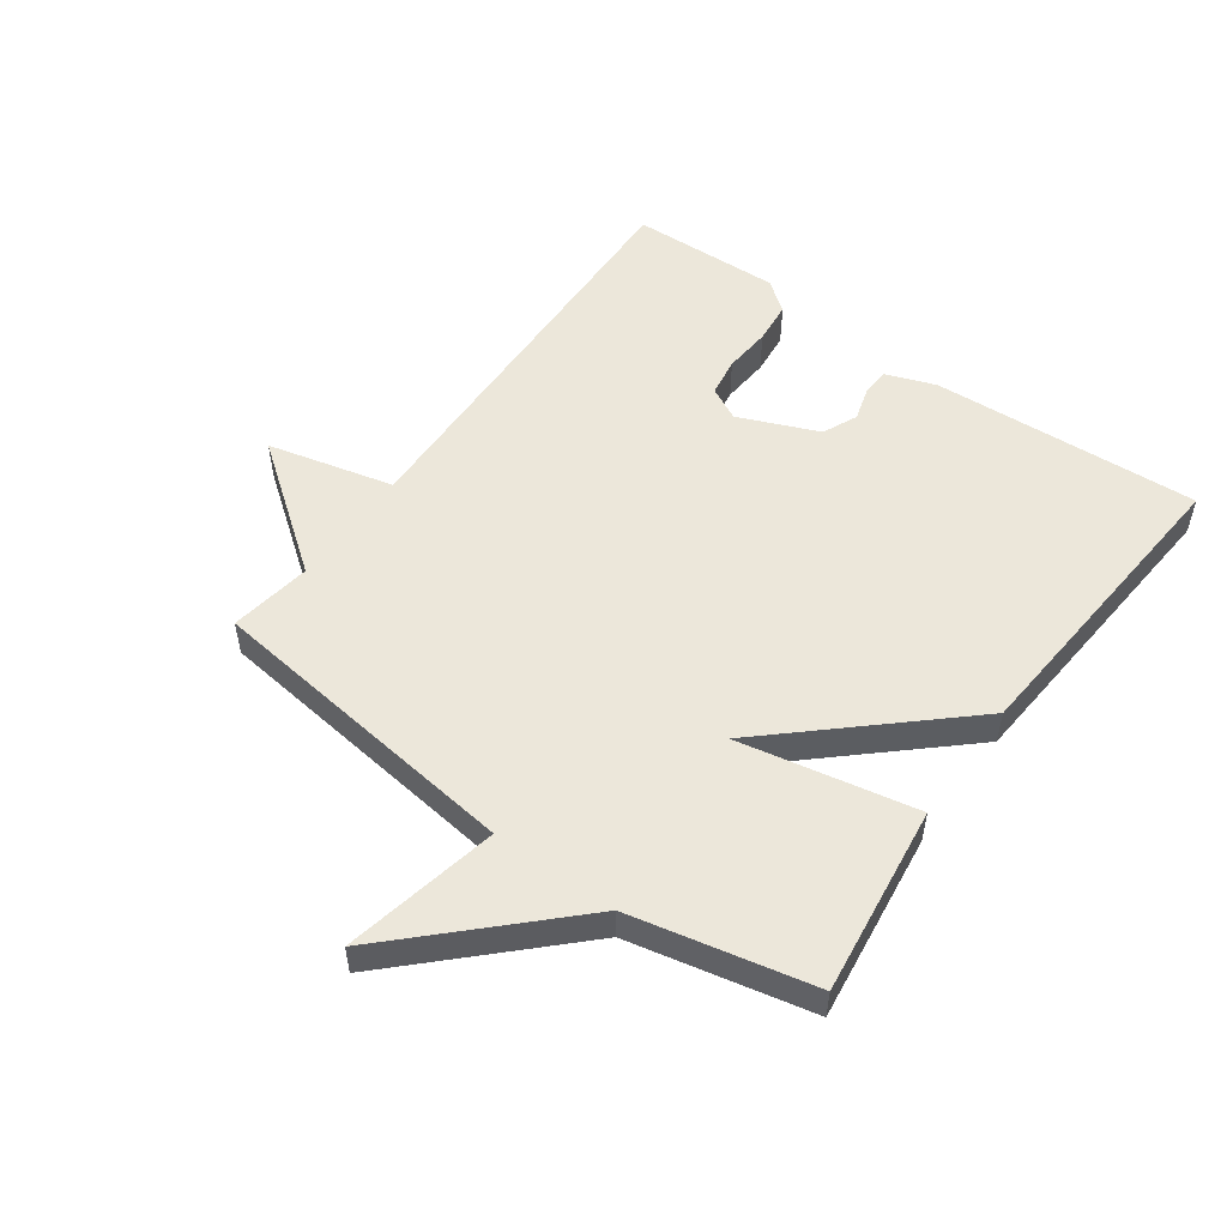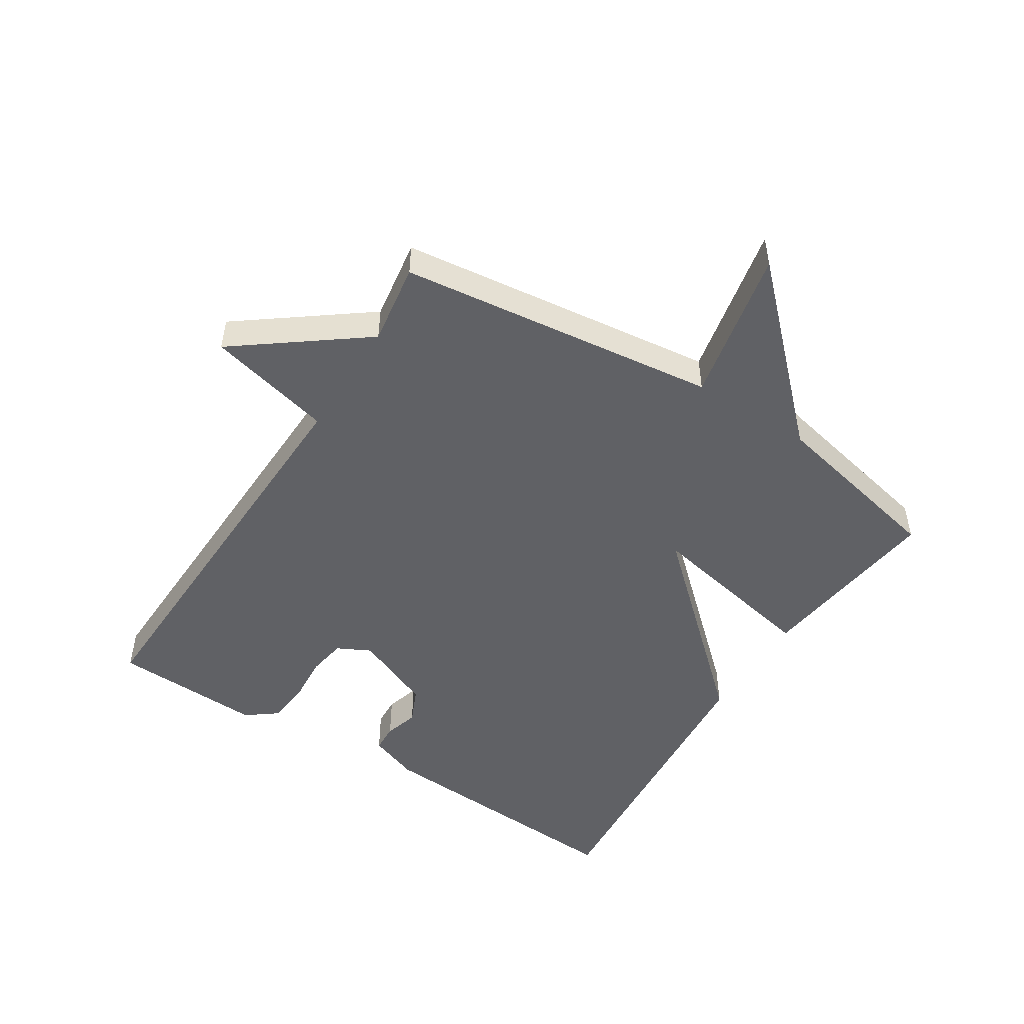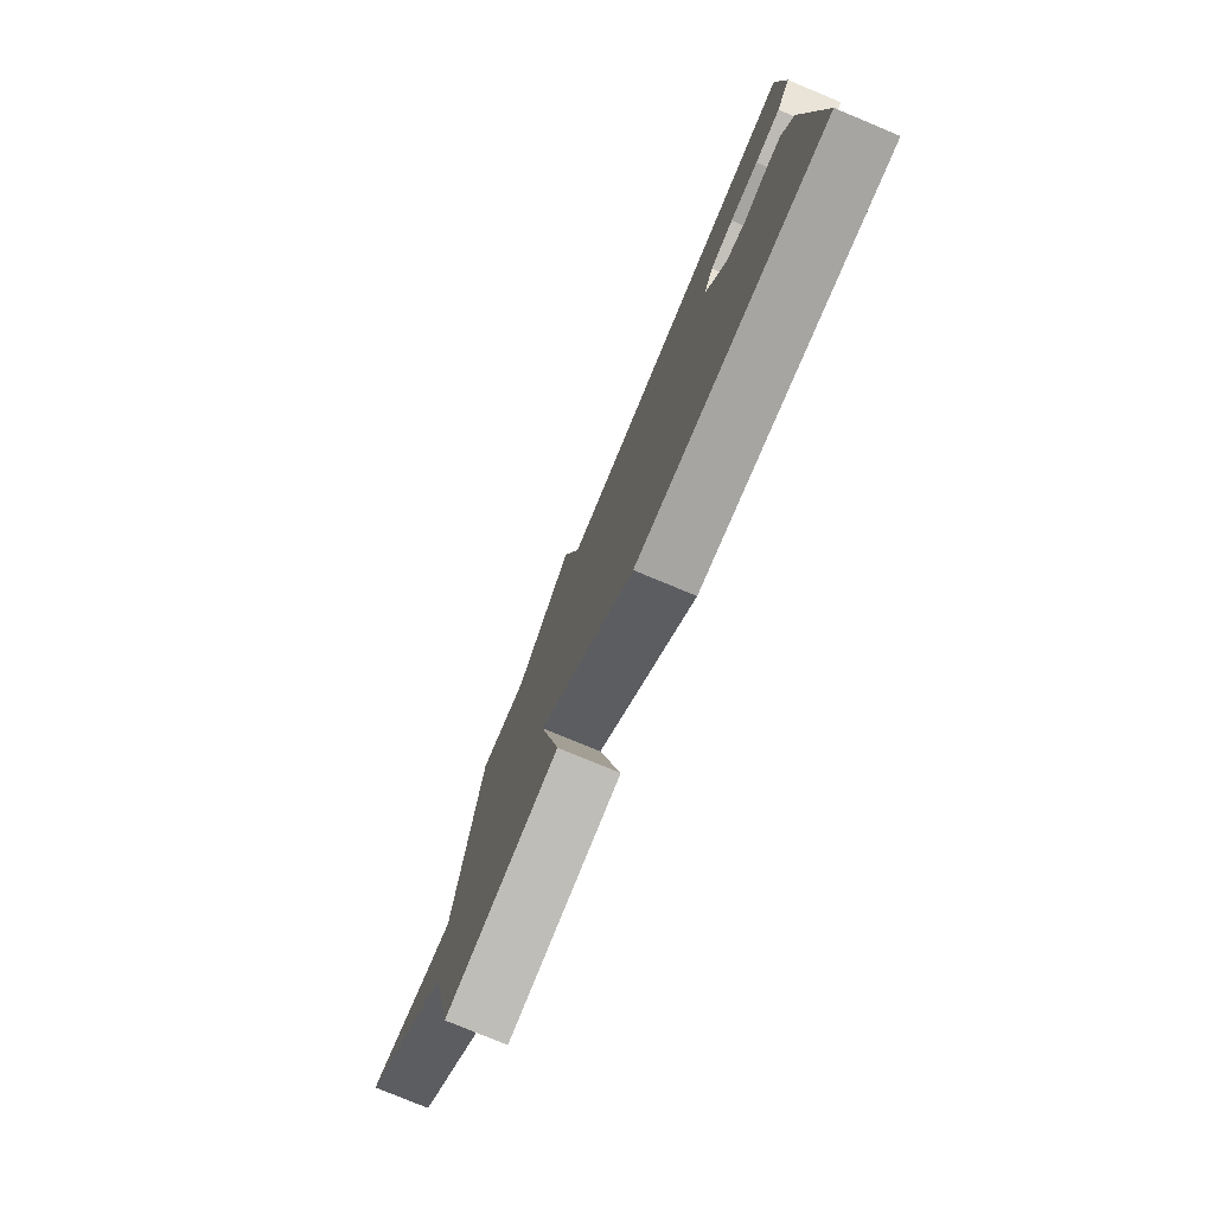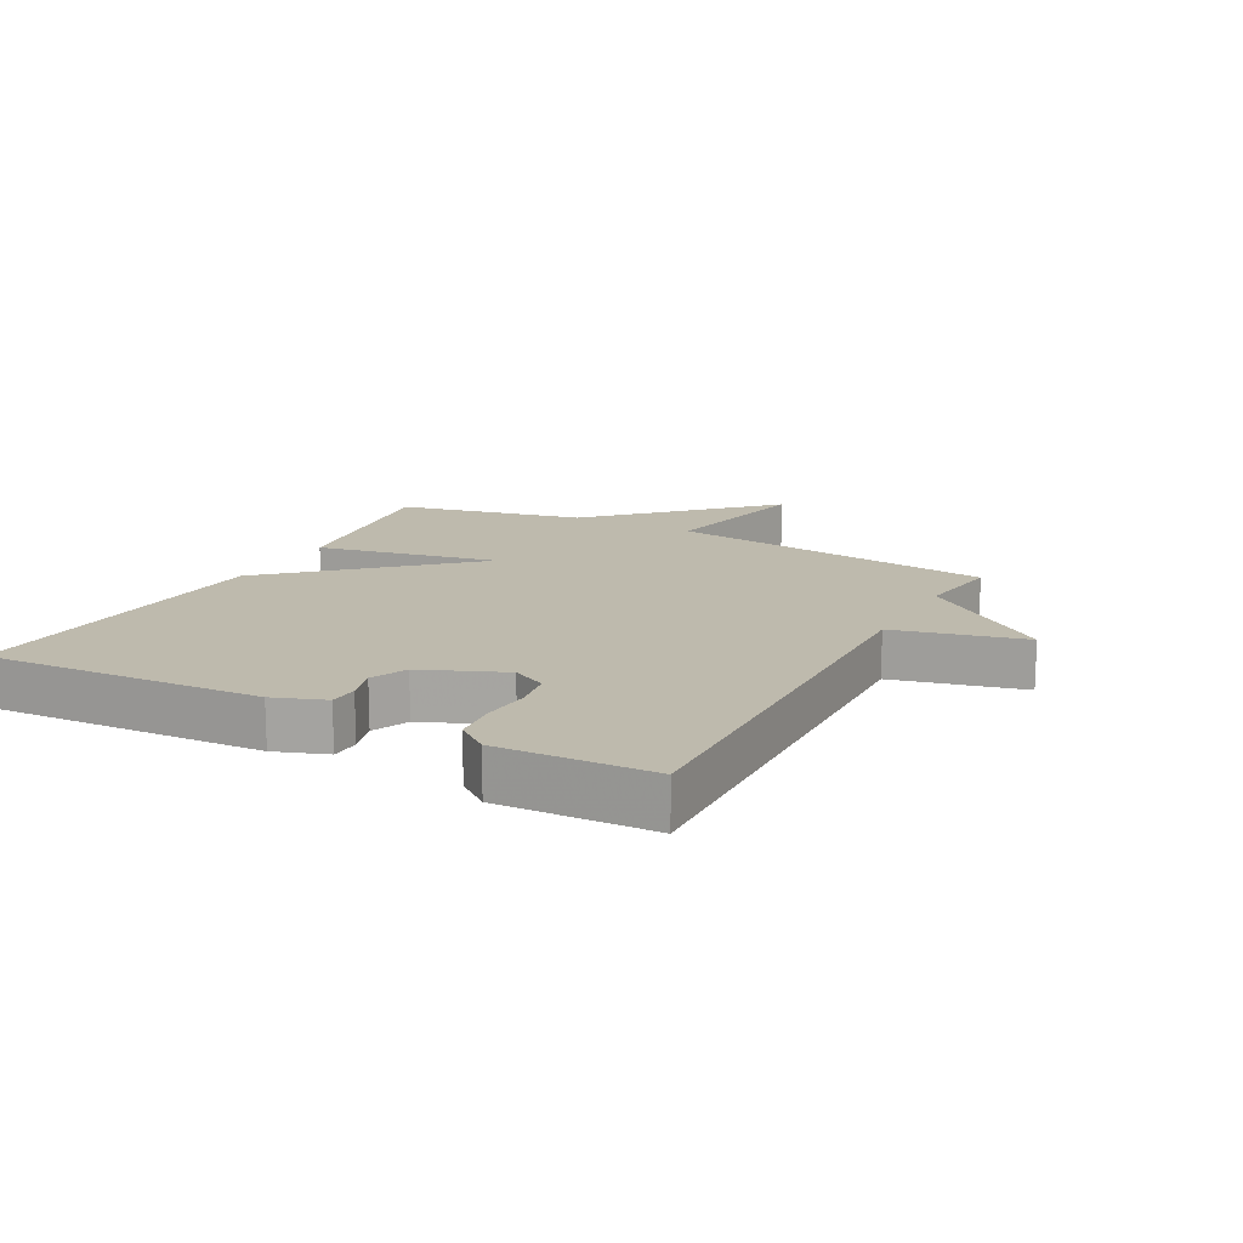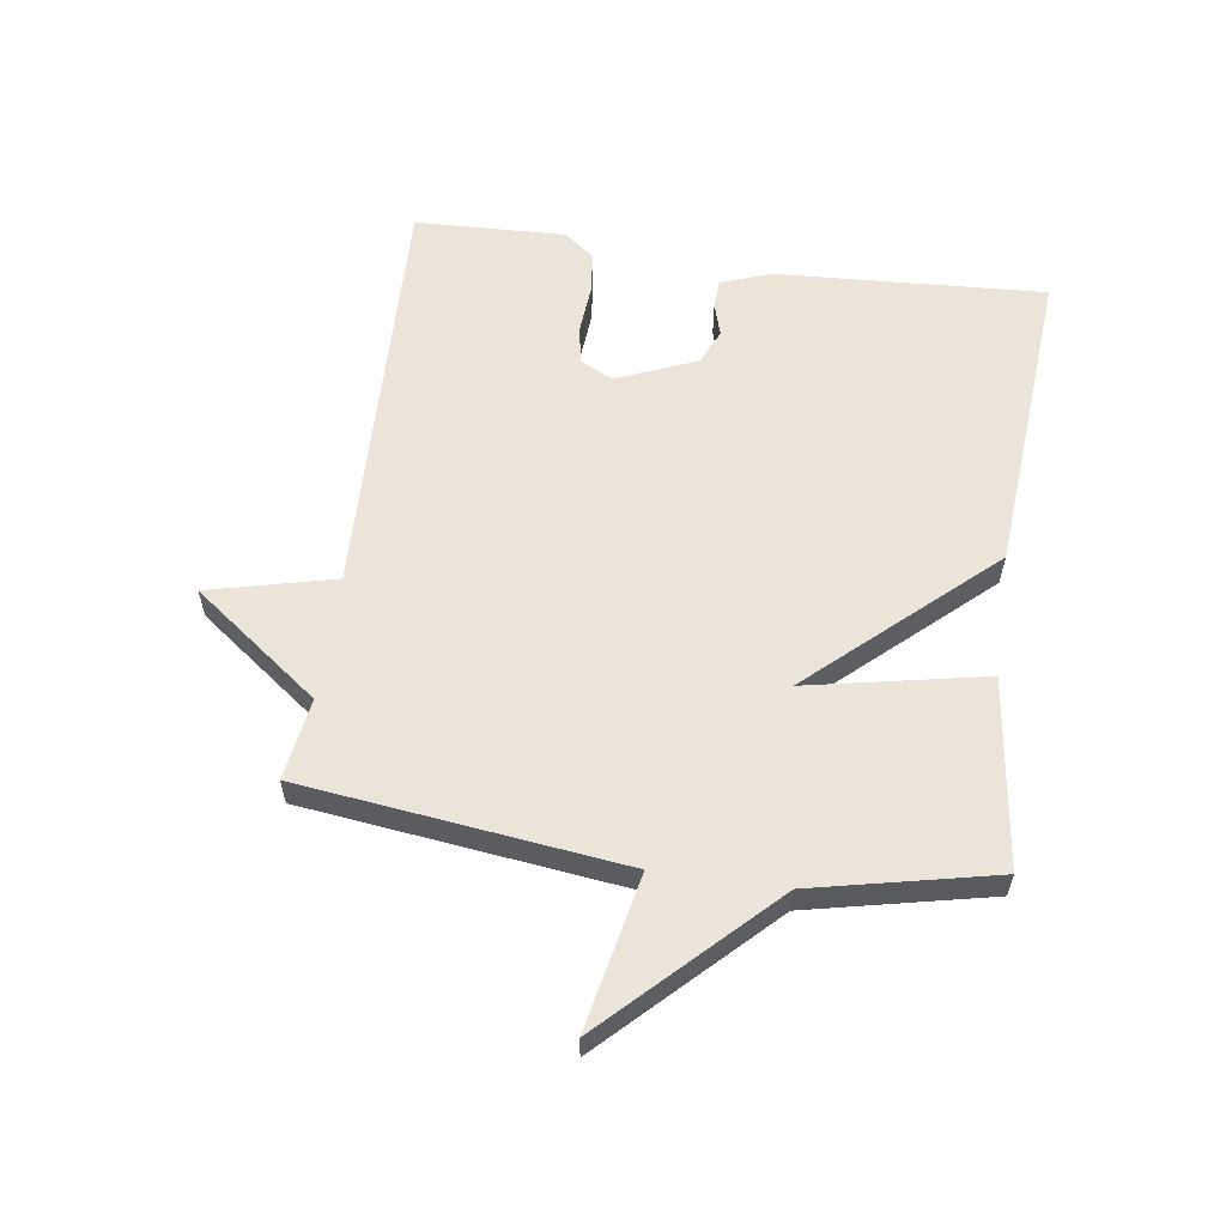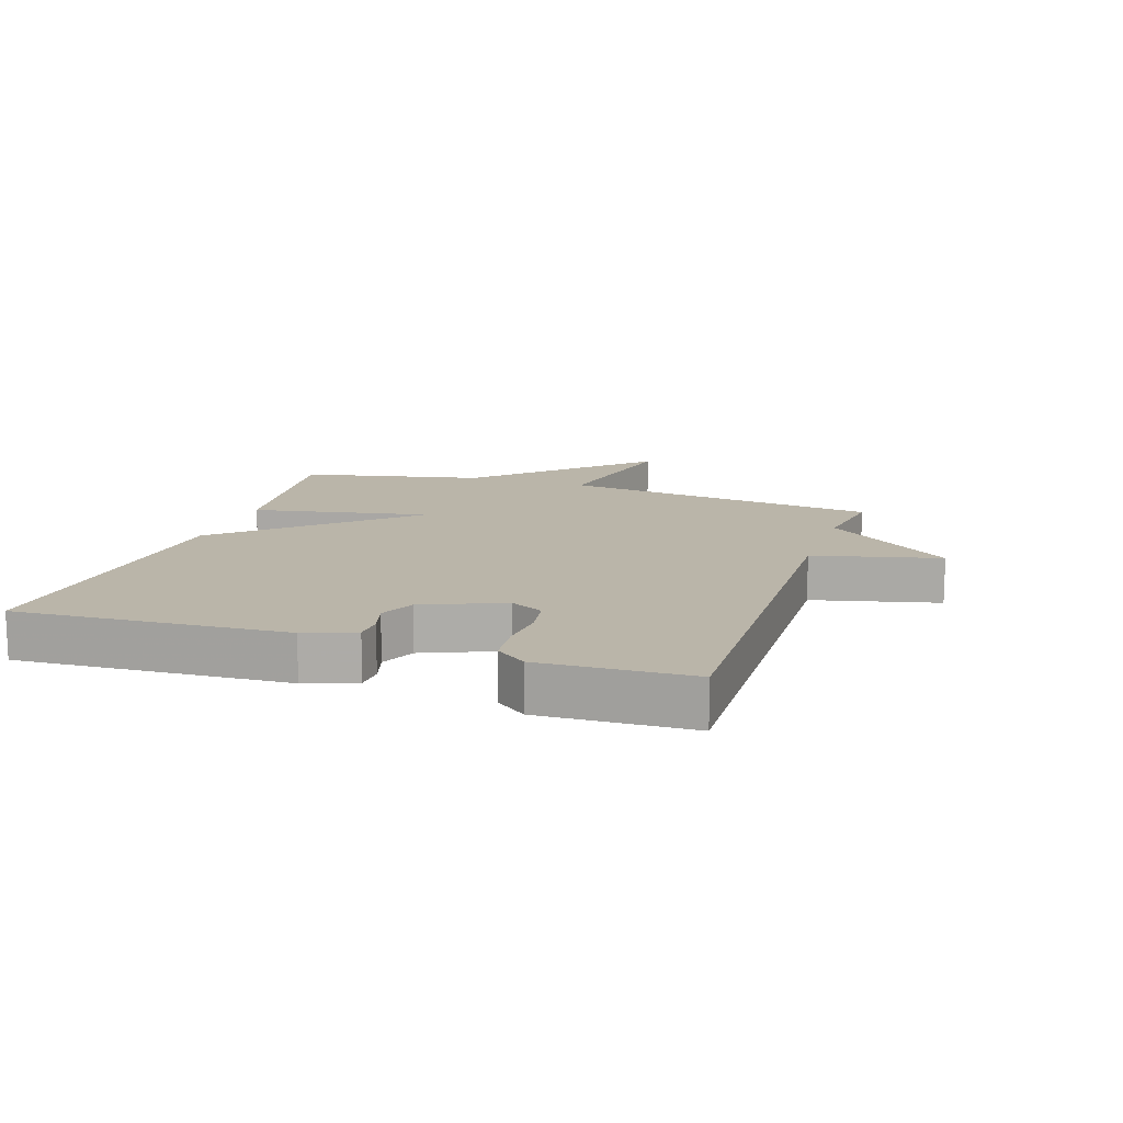
<metadata>
{"format":"obj","ext":"obj","renderer":"f3d","projection":"perspective","resolution":1024,"background":"white","views":[{"elev":52.7,"azim":125.8,"up":"+Y"},{"elev":-49.8,"azim":57.6,"up":"+Y"},{"elev":-78.1,"azim":-112.6,"up":"+Z"},{"elev":15.4,"azim":-61.9,"up":"+Y"},{"elev":58.7,"azim":98.1,"up":"+Y"},{"elev":13.7,"azim":-71.6,"up":"+Y"}]}
</metadata>
<code>
v 0.5 0.07 0.5
v 0.563 0.07 -0.011
v 0.81 0.07 0.04
v 0.563 0.07 -0.211
v 0.5 0.07 -0.5
v 0.198 0.07 -0.461
v 0.254 0.07 -0.179
v -0.002 0.07 -0.461
v -0.5 0.07 -0.5
v -0.476 0.07 -0.071
v -0.447 0.07 0.009
v -0.402 0.07 0.011
v -0.348 0.07 -0.005
v -0.292 0.07 0.02
v -0.239 0.07 0.147
v -0.266 0.07 0.2
v -0.328 0.07 0.21
v -0.404 0.07 0.204
v -0.472 0.07 0.211
v -0.509 0.07 0.26
v -0.5 0.07 0.5
v 0.169 0.07 0.48
v 0.218 0.07 0.681
v 0.369 0.07 0.48
v 0.5 0 0.5
v 0.563 0 -0.011
v 0.81 0 0.04
v 0.563 0 -0.211
v 0.5 0 -0.5
v 0.198 0 -0.461
v 0.254 0 -0.179
v -0.002 0 -0.461
v -0.5 0 -0.5
v -0.476 0 -0.071
v -0.447 0 0.009
v -0.402 0 0.011
v -0.348 0 -0.005
v -0.292 0 0.02
v -0.239 0 0.147
v -0.266 0 0.2
v -0.328 0 0.21
v -0.404 0 0.204
v -0.472 0 0.211
v -0.509 0 0.26
v -0.5 0 0.5
v 0.169 0 0.48
v 0.218 0 0.681
v 0.369 0 0.48
f 22 23 24
f 20 21 22
f 19 20 22
f 18 19 22
f 17 18 22
f 16 17 22 24
f 24 1 2
f 16 24 2
f 15 16 2
f 11 12 13
f 10 11 13
f 9 10 13
f 8 9 13
f 7 8 13 14
f 4 5 6 7
f 2 3 4 7
f 2 7 14 15
f 48 47 46
f 46 45 44
f 46 44 43
f 46 43 42
f 46 42 41
f 48 46 41 40
f 26 25 48
f 26 48 40
f 26 40 39
f 37 36 35
f 37 35 34
f 37 34 33
f 37 33 32
f 38 37 32 31
f 31 30 29 28
f 31 28 27 26
f 39 38 31 26
f 1 25 26 2
f 2 26 27 3
f 3 27 28 4
f 4 28 29 5
f 5 29 30 6
f 6 30 31 7
f 7 31 32 8
f 8 32 33 9
f 9 33 34 10
f 10 34 35 11
f 11 35 36 12
f 12 36 37 13
f 13 37 38 14
f 14 38 39 15
f 15 39 40 16
f 16 40 41 17
f 17 41 42 18
f 18 42 43 19
f 19 43 44 20
f 20 44 45 21
f 21 45 46 22
f 22 46 47 23
f 23 47 48 24
f 24 48 25 1

</code>
